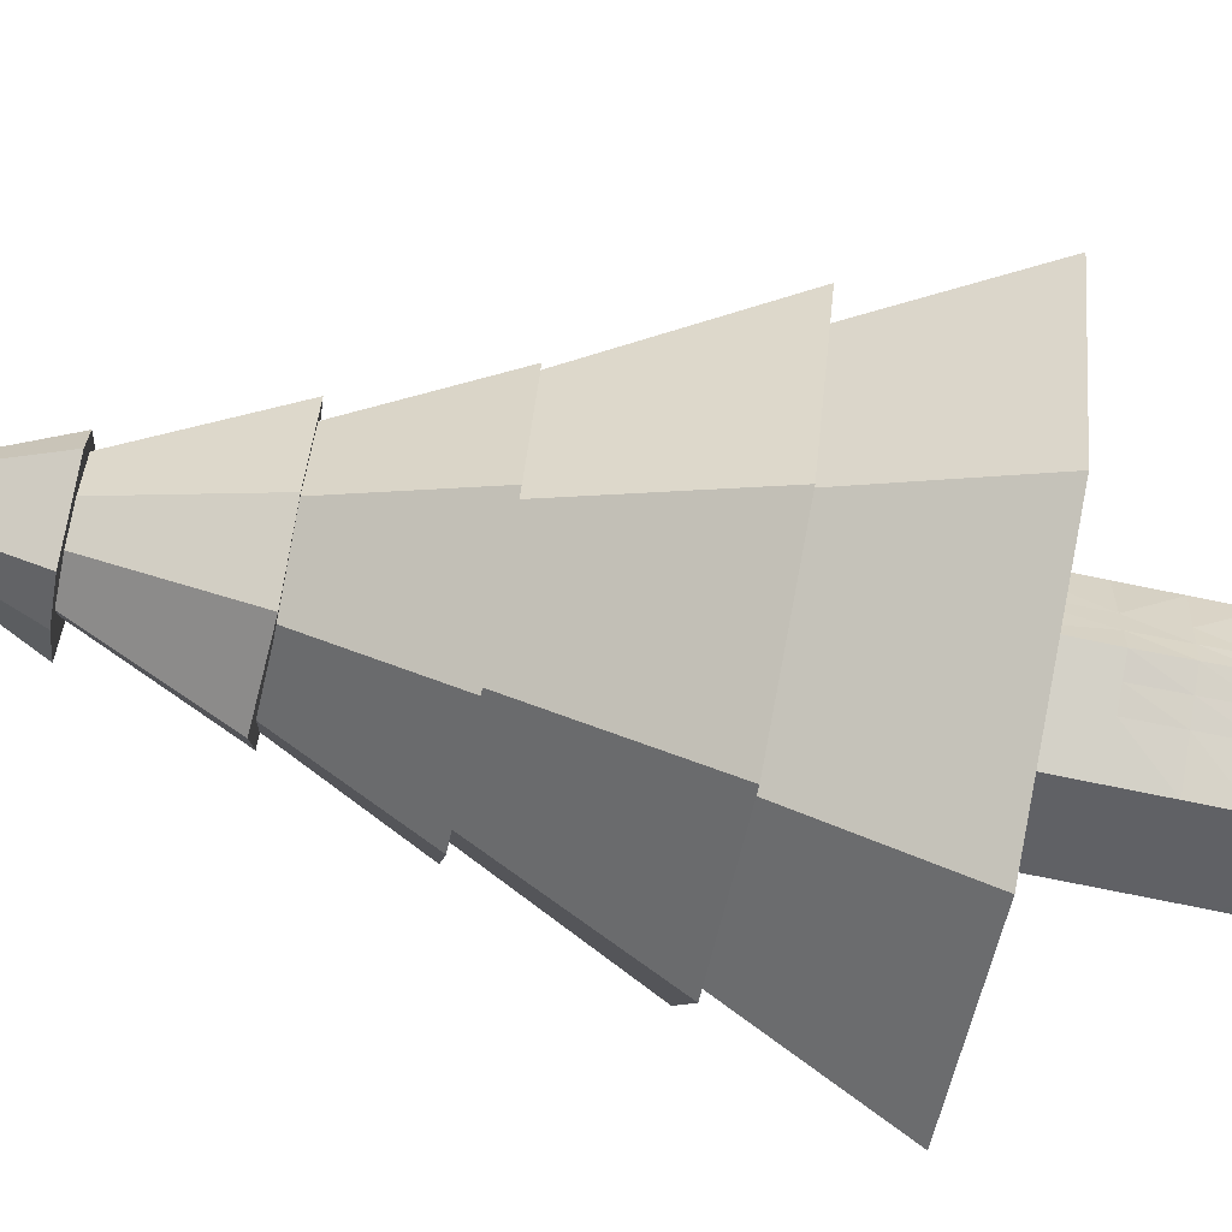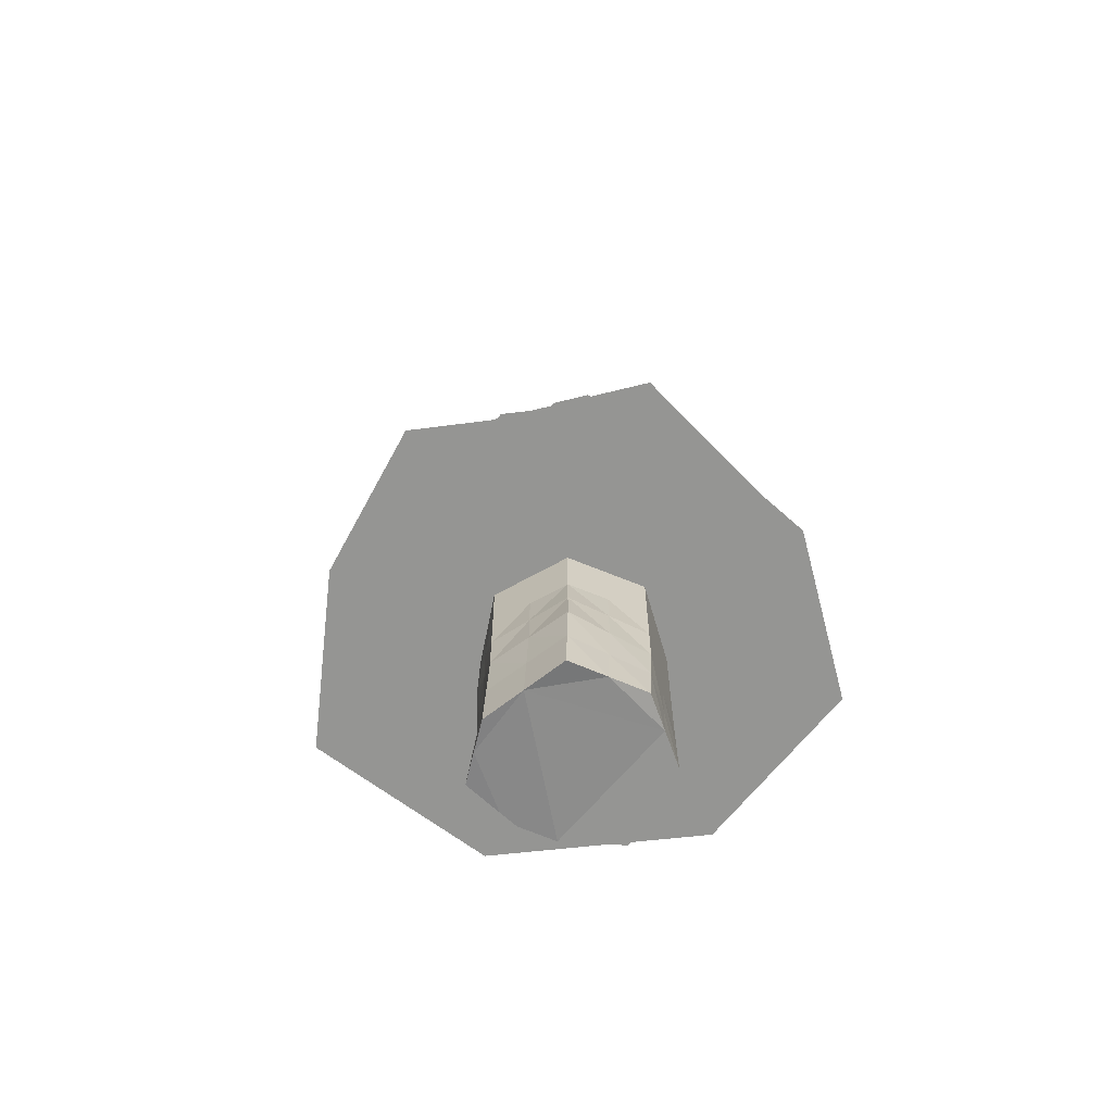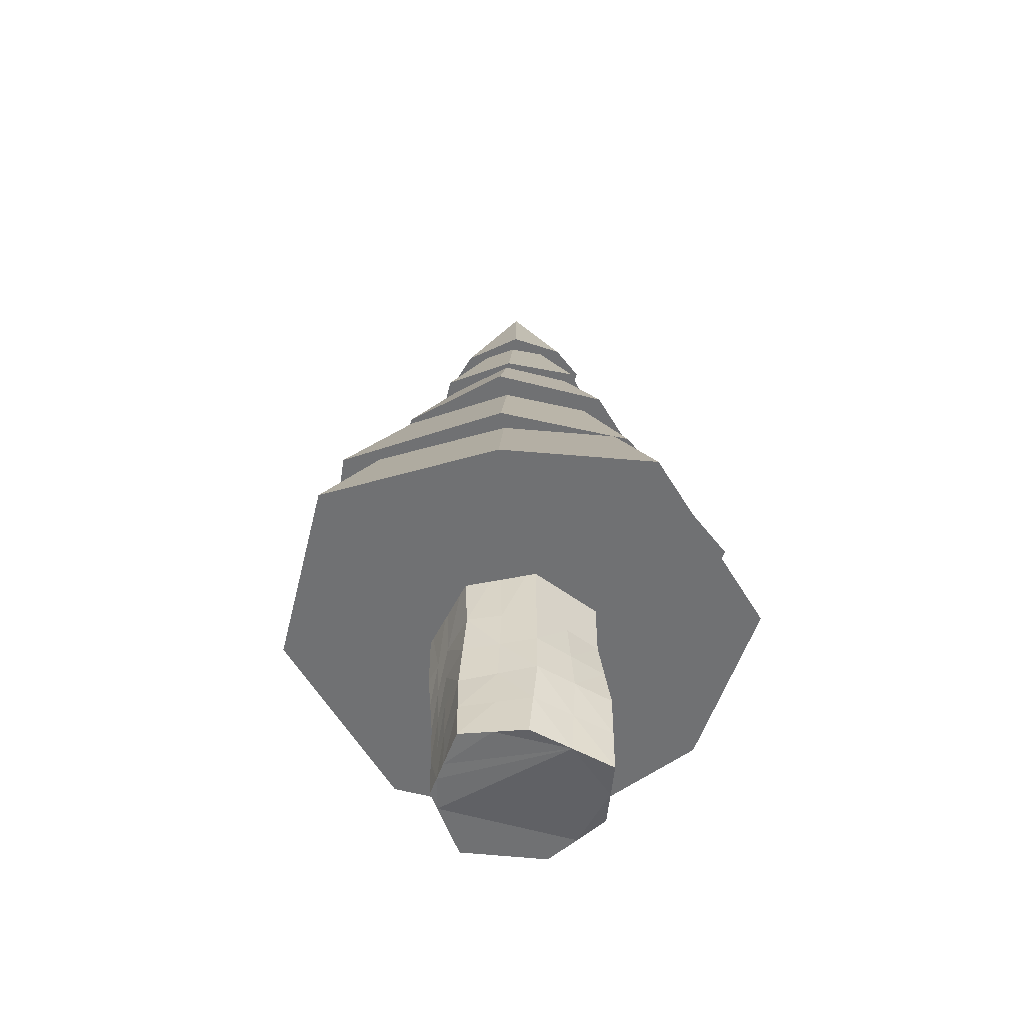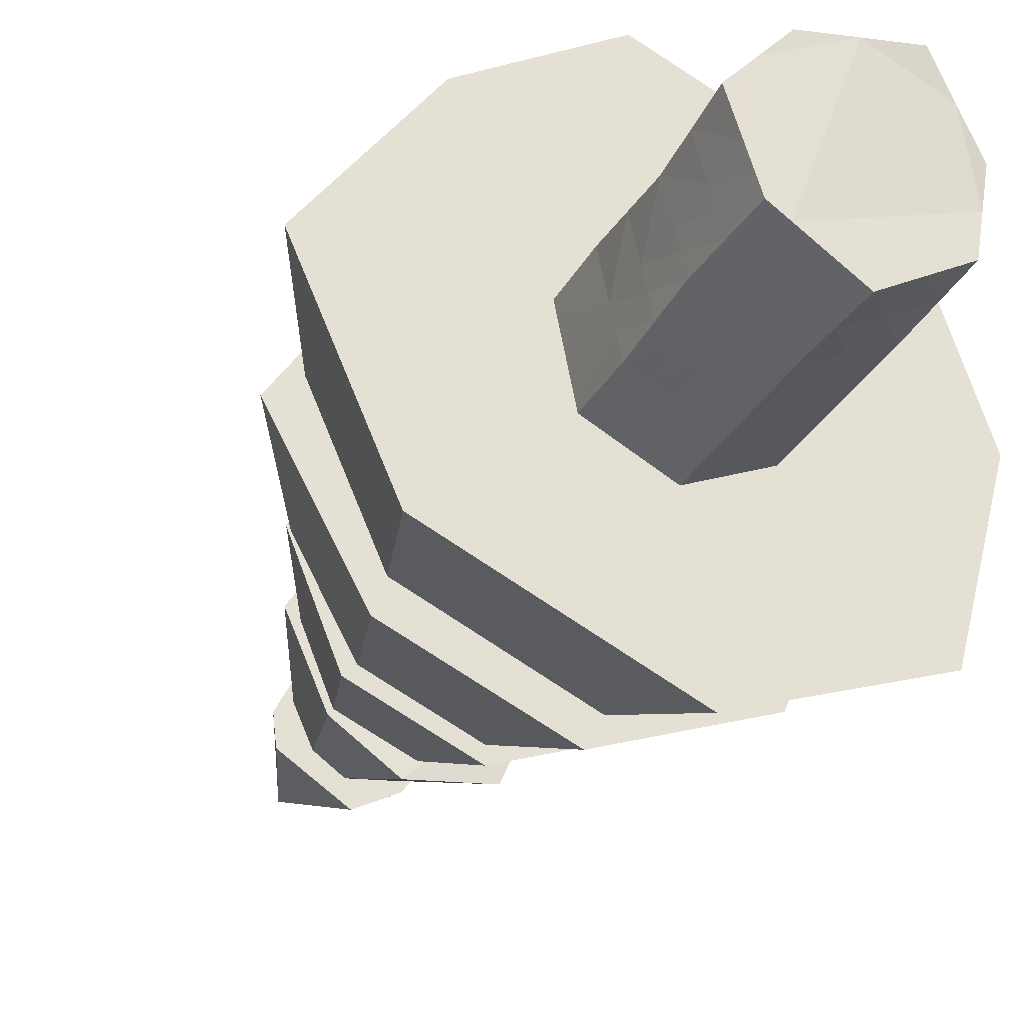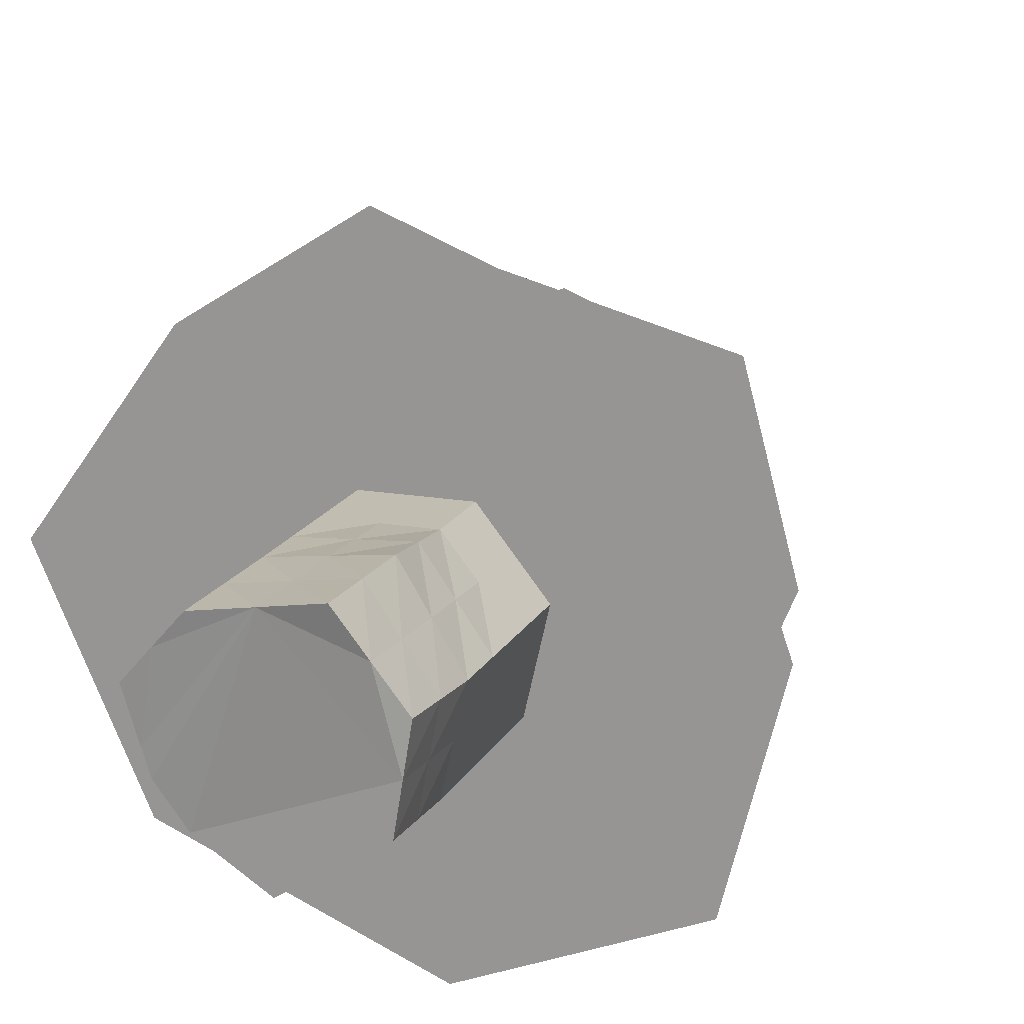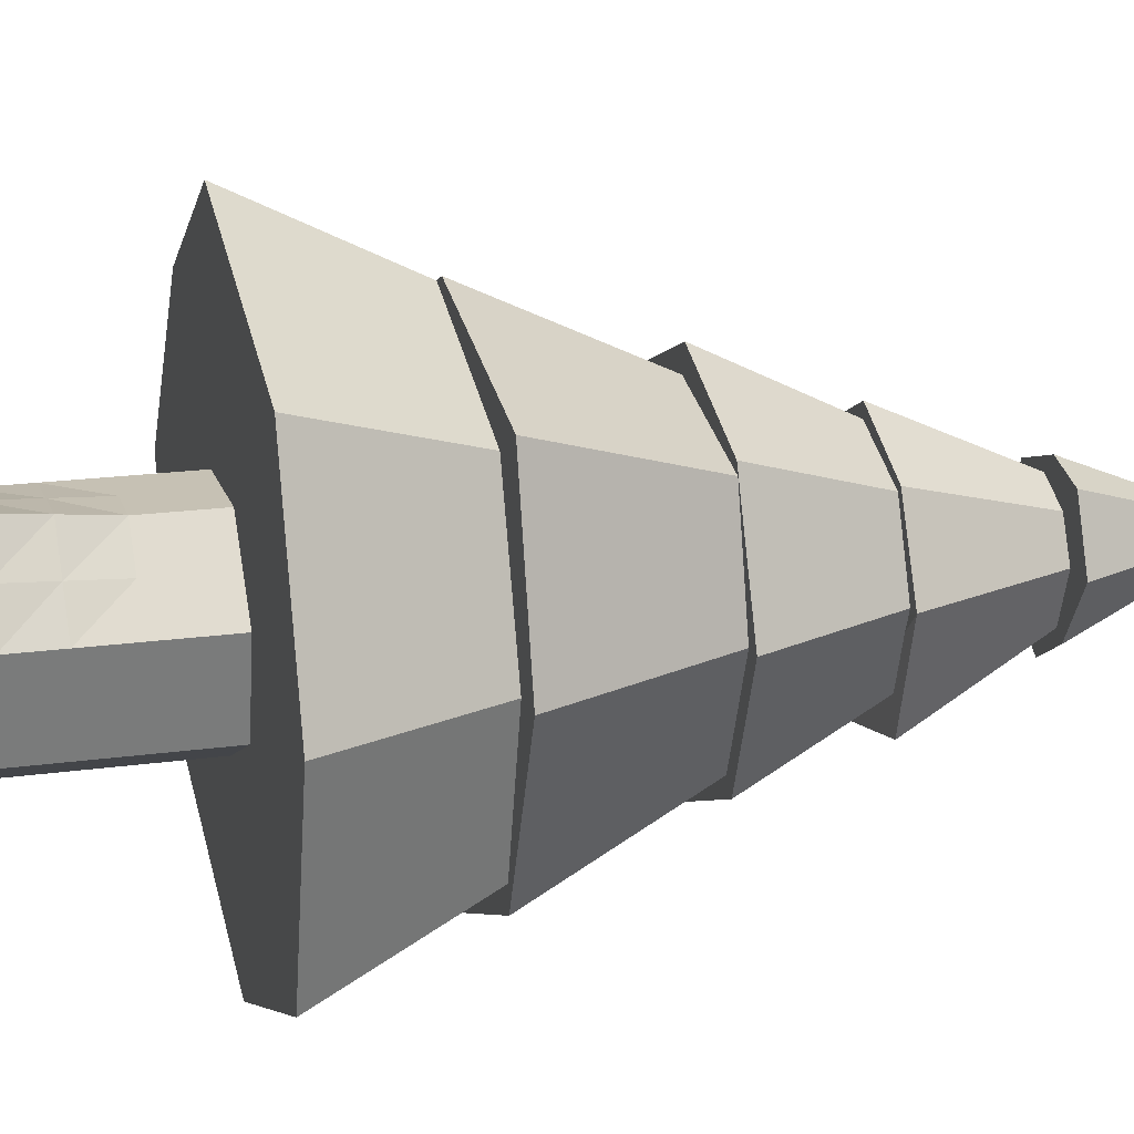
<metadata>
{"format":"obj","ext":"obj","renderer":"f3d","projection":"perspective","resolution":1024,"background":"white","views":[{"elev":-74.1,"azim":-101.6,"up":"+Z"},{"elev":-67.3,"azim":29.1,"up":"+Y"},{"elev":-55.2,"azim":-37.8,"up":"+Y"},{"elev":-31.8,"azim":-25.3,"up":"+Z"},{"elev":16.7,"azim":19.4,"up":"+Z"},{"elev":18.6,"azim":74.9,"up":"+Z"}]}
</metadata>
<code>
o Cylinder
v 0.01134 0 -1.034
v 0 3.803 -1
v 0.8272 0 -0.5328
v 0.7818 3.803 -0.6235
v 0.9636 0 0.2906
v 0.9749 3.803 0.2225
v 0.4739 -0.139 1.025
v 0.4339 3.803 0.901
v -0.5159 -0.08458 0.8492
v -0.4339 3.803 0.901
v -1.02 0 0.2906
v -0.9749 3.803 0.2225
v -0.7478 0 -0.5441
v -0.7818 3.803 -0.6235
v 0 1.901 -1
v 0.7818 1.901 -0.6235
v 0.9749 1.901 0.2225
v 0.4339 1.901 0.901
v -0.4339 1.901 0.901
v -0.9508 1.94 0.3126
v -0.7818 1.901 -0.6235
v 0.7818 0.9507 -0.6235
v 0.9749 0.9507 0.2225
v 0.4938 0.9412 1.017
v -0.4339 0.9507 0.901
v -0.9749 0.9507 0.2225
v -0.7715 0.9802 -0.5331
v 0 0.9507 -1
v 0.2268 2.59 -2.726
v 2.194 2.59 -1.936
v 2.692 2.59 -0.01134
v 1.998 2.59 1.982
v -0.3175 2.59 2.908
v -1.788 2.59 1.97
v -2.987 2.59 0.2835
v -2.072 2.59 -1.754
v 0 8.451 0
v 0 4.114 -2.332
v 1.649 4.114 -1.649
v 2.332 4.114 0
v 1.888 4.114 1.689
v -0.08168 4.114 2.221
v -1.479 4.114 1.596
v -2.544 4.114 -0.05722
v -1.649 4.114 -1.649
v 0 8.778 0
v 0 5.774 -1.679
v 1.187 5.774 -1.187
v 1.679 5.774 0
v 1.187 5.774 1.187
v -0 5.774 1.679
v -1.187 5.774 1.187
v -1.679 5.774 -0
v -1.187 5.774 -1.187
v 0 9.132 0
v -0.1336 7.051 -1.23
v 0.7385 7.096 -1.065
v 1.164 7.064 0.004943
v 0.7867 7.064 0.7869
v 0.000251 7.064 1.167
v -0.7499 7.064 0.7981
v -1.177 7.064 0.09394
v -0.7743 7.064 -0.7954
v 0 9.605 0
v 0 8.426 -0.8464
v 0.4515 8.426 -0.5881
v 0.8464 8.426 0
v 0.5985 8.426 0.5985
v 0.157 8.426 0.717
v -0.4197 8.426 0.5243
v -0.722 8.426 -0.09253
v -0.6822 8.426 -0.425
v 0 10.12 0
v 0 1.426 -1
v 0.7818 1.426 -0.6235
v 0.9749 1.426 0.2225
v 0.4639 1.421 0.959
v -0.4339 1.426 0.901
v -0.9628 1.445 0.2675
v -0.7767 1.441 -0.5783
v 0 2.852 -1
v 0.7818 2.852 -0.6235
v 0.9749 2.852 0.2225
v 0.4339 2.852 0.901
v -0.4339 2.852 0.901
v -0.9628 2.872 0.2675
v -0.7818 2.852 -0.6235
v 0.8045 0.4754 -0.5781
v 0.9693 0.4754 0.2565
v 0.4839 0.4011 1.021
v -0.4749 0.4331 0.8751
v -0.9976 0.4754 0.2565
v -0.7596 0.4901 -0.5386
v 0.00567 0.4754 -1.017
v 0.8954 0 -0.1211
v 0.8784 3.803 -0.2005
v 0.8784 1.901 -0.2005
v 0.8784 0.9507 -0.2005
v 0.8784 1.426 -0.2005
v 0.8784 2.852 -0.2005
v 0.8869 0.4754 -0.1608
v 0.7187 -0.0695 0.6576
v 0.7044 3.803 0.5617
v 0.7044 1.901 0.5617
v 0.7344 0.946 0.6198
v 0.7194 1.424 0.5908
v 0.7044 2.852 0.5617
v 0.7266 0.4382 0.6387
v -0.02099 -0.1118 0.9369
v 0 3.803 0.901
v 0 1.901 0.901
v 0.02998 0.946 0.959
v 0.01499 1.424 0.93
v 0 2.852 0.901
v 0.004495 0.4171 0.948
v -0.7681 -0.04229 0.5699
v -0.7044 3.803 0.5617
v -0.6923 1.921 0.6068
v -0.7044 0.9507 0.5617
v -0.6984 1.436 0.5843
v -0.6984 2.862 0.5843
v -0.7362 0.4542 0.5658
v -0.8841 0 -0.1268
v -0.8784 3.803 -0.2005
v -0.8663 1.921 -0.1555
v -0.8732 0.9655 -0.1553
v -0.8697 1.443 -0.1554
v -0.8723 2.862 -0.178
v -0.8786 0.4827 -0.141
v -0.3682 0 -0.7891
v -0.3909 3.803 -0.8117
v -0.3909 1.901 -0.8117
v -0.3857 0.9655 -0.7666
v -0.3883 1.433 -0.7892
v -0.3909 2.852 -0.8117
v -0.377 0.4827 -0.7778
v 0.4193 0 -0.7834
v 0.3909 3.803 -0.8117
v 0.3909 1.901 -0.8117
v 0.3909 0.9507 -0.8117
v 0.3909 1.426 -0.8117
v 0.3909 2.852 -0.8117
v 0.4051 0.4754 -0.7976
v -0.8159 0 -0.3354
v -0.8241 1.911 -0.3895
v -0.8223 0.9729 -0.3442
v -0.8232 1.442 -0.3668
v -0.8271 2.857 -0.4007
v -0.8191 0.4864 -0.3398
v -0.8301 3.803 -0.412
v -0.5864 3.803 -0.7176
v -0.558 0 -0.6666
v -0.5864 1.901 -0.7176
v -0.5786 0.9729 -0.6498
v -0.5825 1.437 -0.6837
v -0.5864 2.852 -0.7176
v -0.5683 0.4864 -0.6582
f 138 82 142
f 96 83 100
f 107 8 84
f 110 85 114
f 117 86 121
f 110 103 96
f 150 87 148
f 131 81 135
f 95 109 152
f 132 74 134
f 145 80 147
f 120 20 79
f 111 78 113
f 106 18 77
f 97 76 99
f 139 75 141
f 143 22 88
f 101 23 89
f 108 24 90
f 115 25 91
f 119 92 122
f 146 93 149
f 136 28 94
f 29 37 30
f 30 37 31
f 31 37 32
f 32 37 33
f 33 37 34
f 34 37 35
f 34 35 36
f 35 37 36
f 36 37 29
f 38 46 39
f 39 46 40
f 40 46 41
f 41 46 42
f 42 46 43
f 43 46 44
f 43 44 45
f 44 46 45
f 45 46 38
f 47 55 48
f 48 55 49
f 49 55 50
f 50 55 51
f 51 55 52
f 52 55 53
f 53 54 50
f 53 55 54
f 54 55 47
f 56 64 57
f 57 64 58
f 58 64 59
f 59 64 60
f 60 64 61
f 61 64 62
f 59 61 63
f 62 64 63
f 63 64 56
f 65 73 66
f 66 73 67
f 67 73 68
f 68 73 69
f 69 73 70
f 70 73 71
f 71 72 66
f 71 73 72
f 72 73 65
f 141 22 140
f 99 23 98
f 105 77 24
f 113 25 112
f 119 79 26
f 147 27 146
f 134 28 133
f 135 15 132
f 145 87 21
f 121 20 118
f 114 19 111
f 107 18 104
f 100 17 97
f 142 16 139
f 130 94 1
f 144 93 13
f 122 11 116
f 109 91 9
f 102 90 7
f 95 89 5
f 137 88 3
f 3 101 95
f 82 97 16
f 75 98 22
f 88 98 101
f 16 99 75
f 4 100 82
f 5 108 102
f 83 104 17
f 23 106 105
f 89 105 108
f 76 104 106
f 6 107 83
f 7 115 109
f 84 111 18
f 77 112 24
f 90 112 115
f 18 113 77
f 8 114 84
f 9 122 116
f 85 118 19
f 25 120 119
f 91 119 122
f 78 118 120
f 10 121 85
f 92 123 11
f 86 125 20
f 26 127 126
f 26 129 92
f 79 125 127
f 12 128 86
f 152 136 130
f 156 132 153
f 155 133 154
f 157 133 136
f 153 134 155
f 151 135 156
f 1 143 137
f 81 139 15
f 74 140 28
f 94 140 143
f 15 141 74
f 2 142 81
f 129 144 123
f 128 145 125
f 127 146 126
f 126 149 129
f 125 147 127
f 124 148 128
f 14 156 87
f 21 155 80
f 93 154 157
f 80 154 27
f 87 153 21
f 13 157 152
f 138 4 82
f 96 6 83
f 107 103 8
f 110 10 85
f 117 12 86
f 96 4 138
f 138 2 131
f 131 151 150
f 151 14 150
f 150 124 131
f 124 12 117
f 96 138 131
f 103 6 96
f 110 8 103
f 117 10 110
f 124 117 131
f 96 131 110
f 110 131 117
f 150 14 87
f 131 2 81
f 130 1 137
f 137 3 95
f 95 5 102
f 102 7 109
f 109 9 116
f 116 11 123
f 123 144 109
f 144 13 152
f 152 130 95
f 130 137 95
f 144 152 109
f 109 116 123
f 95 102 109
f 132 15 74
f 145 21 80
f 120 118 20
f 111 19 78
f 106 104 18
f 97 17 76
f 139 16 75
f 143 140 22
f 101 98 23
f 108 105 24
f 115 112 25
f 119 26 92
f 146 27 93
f 136 133 28
f 36 29 31
f 29 30 31
f 31 32 34
f 36 31 34
f 32 33 34
f 45 38 43
f 38 39 43
f 39 40 43
f 40 41 42
f 43 40 42
f 54 47 50
f 47 48 50
f 48 49 50
f 50 51 52
f 52 53 50
f 63 56 58
f 56 57 58
f 58 59 63
f 59 60 61
f 61 62 63
f 72 65 66
f 66 67 69
f 67 68 69
f 69 70 66
f 70 71 66
f 141 75 22
f 99 76 23
f 105 106 77
f 113 78 25
f 119 120 79
f 147 80 27
f 134 74 28
f 135 81 15
f 145 148 87
f 121 86 20
f 114 85 19
f 107 84 18
f 100 83 17
f 142 82 16
f 130 136 94
f 144 149 93
f 122 92 11
f 109 115 91
f 102 108 90
f 95 101 89
f 137 143 88
f 3 88 101
f 82 100 97
f 75 99 98
f 88 22 98
f 16 97 99
f 4 96 100
f 5 89 108
f 83 107 104
f 23 76 106
f 89 23 105
f 76 17 104
f 6 103 107
f 7 90 115
f 84 114 111
f 77 113 112
f 90 24 112
f 18 111 113
f 8 110 114
f 9 91 122
f 85 121 118
f 25 78 120
f 91 25 119
f 78 19 118
f 10 117 121
f 92 129 123
f 86 128 125
f 26 79 127
f 26 126 129
f 79 20 125
f 12 124 128
f 152 157 136
f 156 135 132
f 155 134 133
f 157 154 133
f 153 132 134
f 151 131 135
f 1 94 143
f 81 142 139
f 74 141 140
f 94 28 140
f 15 139 141
f 2 138 142
f 129 149 144
f 128 148 145
f 127 147 146
f 126 146 149
f 125 145 147
f 124 150 148
f 14 151 156
f 21 153 155
f 93 27 154
f 80 155 154
f 87 156 153
f 13 93 157

</code>
